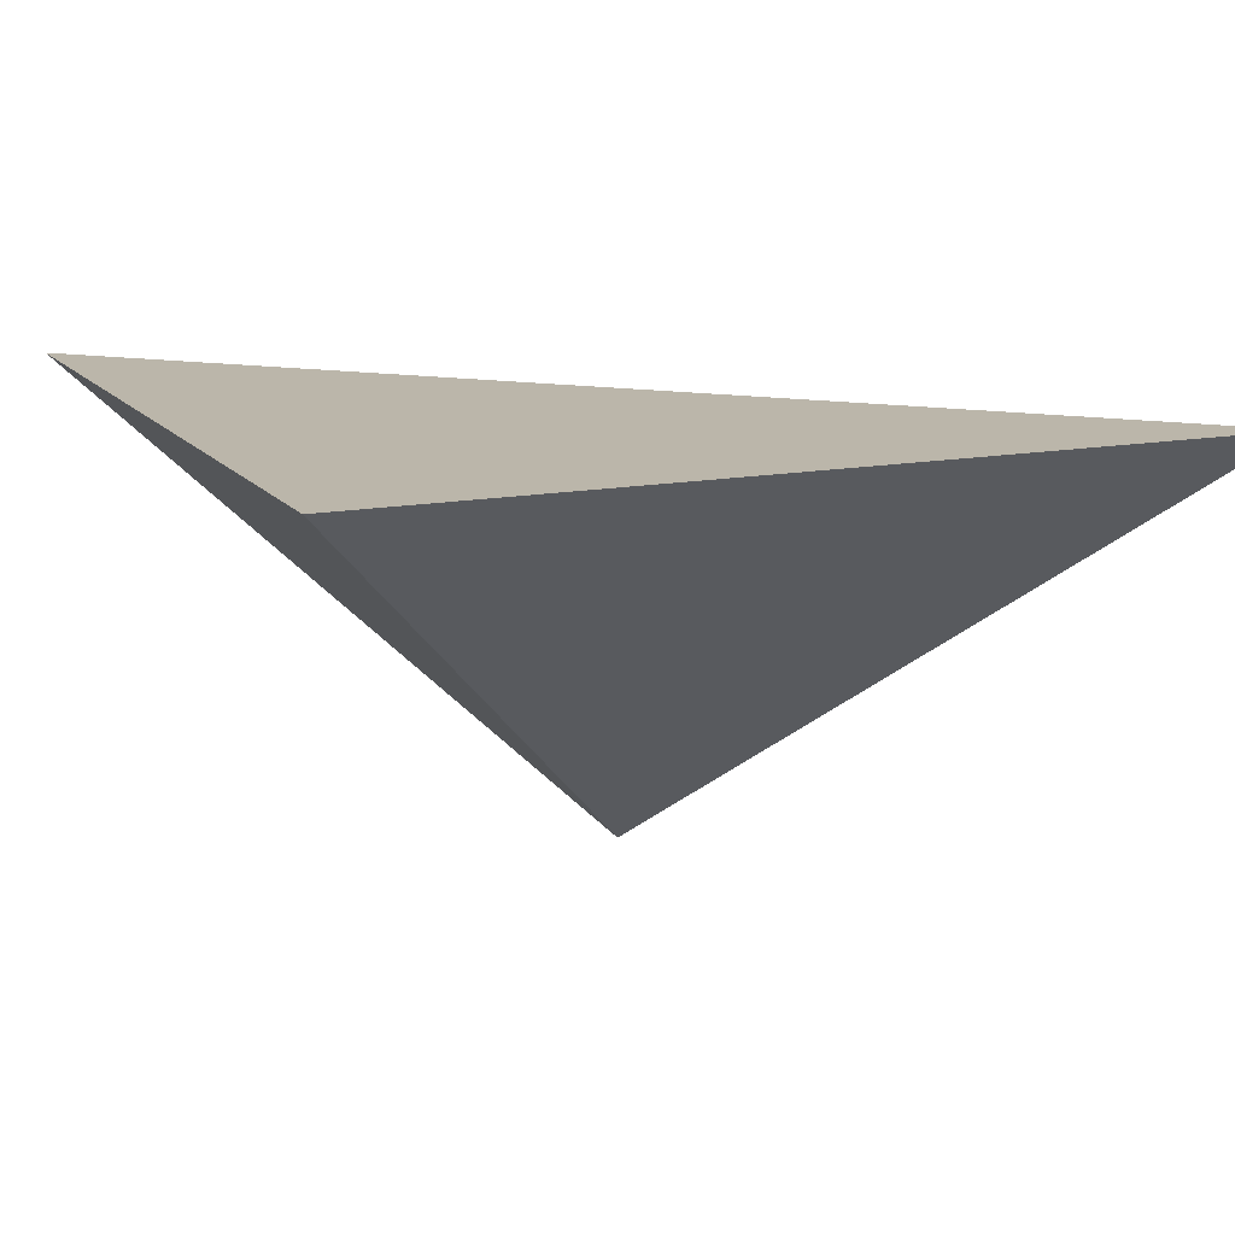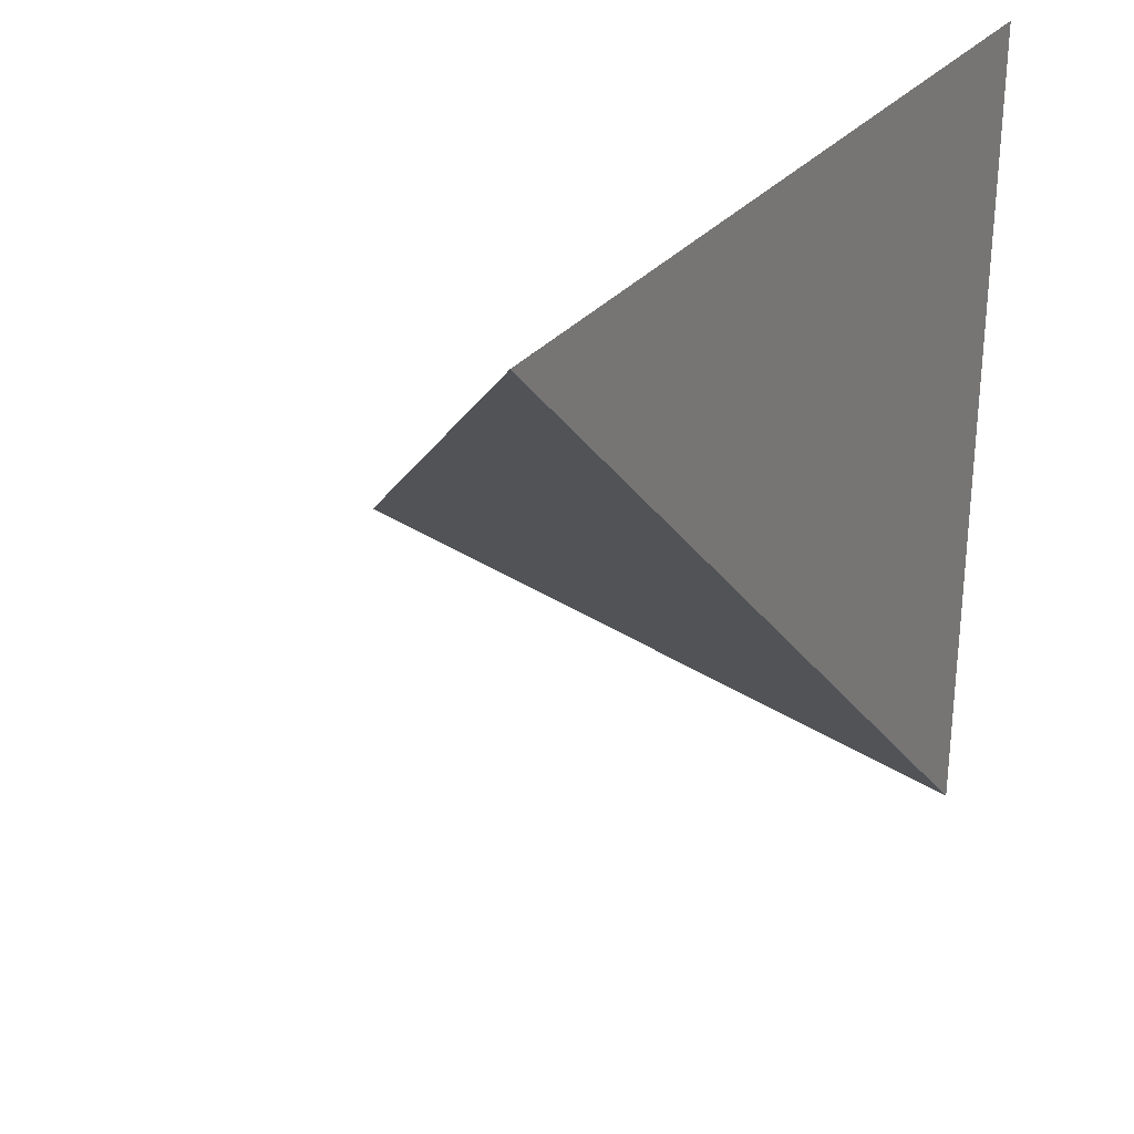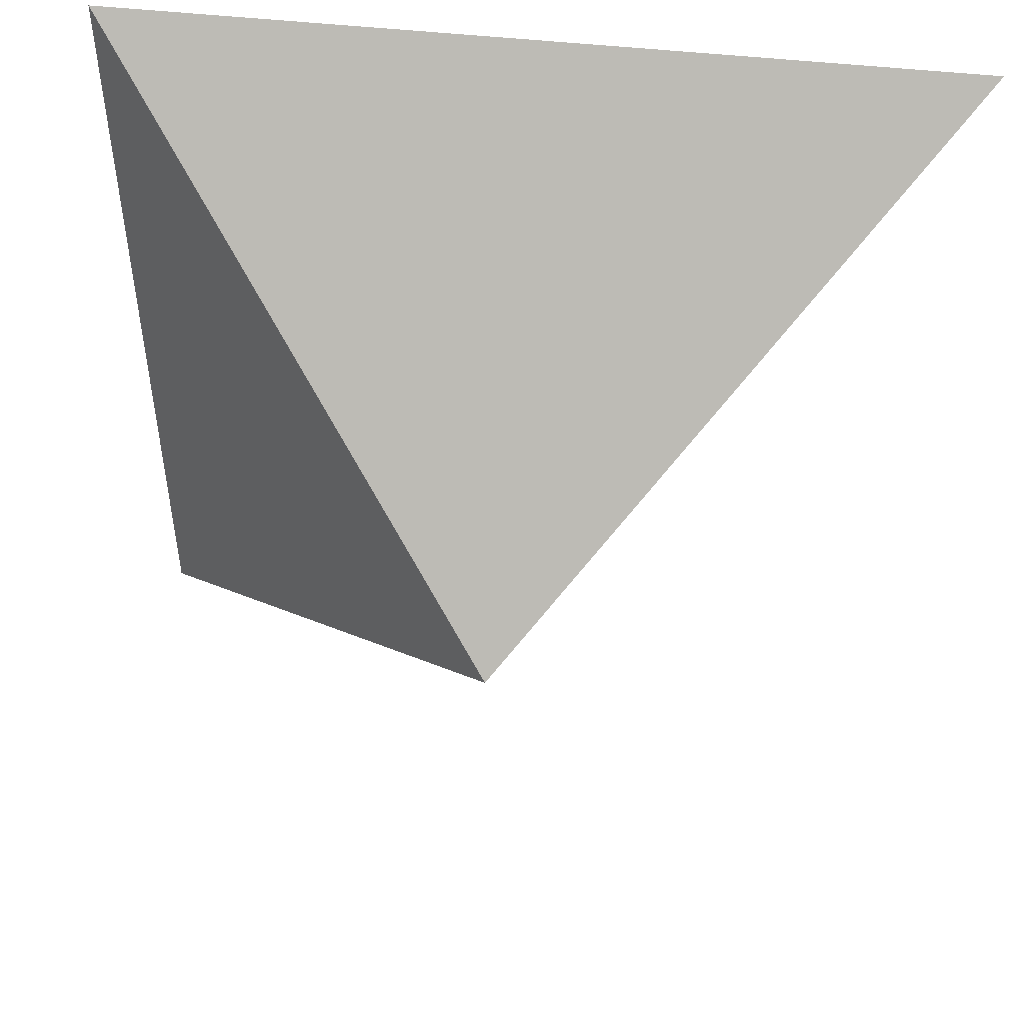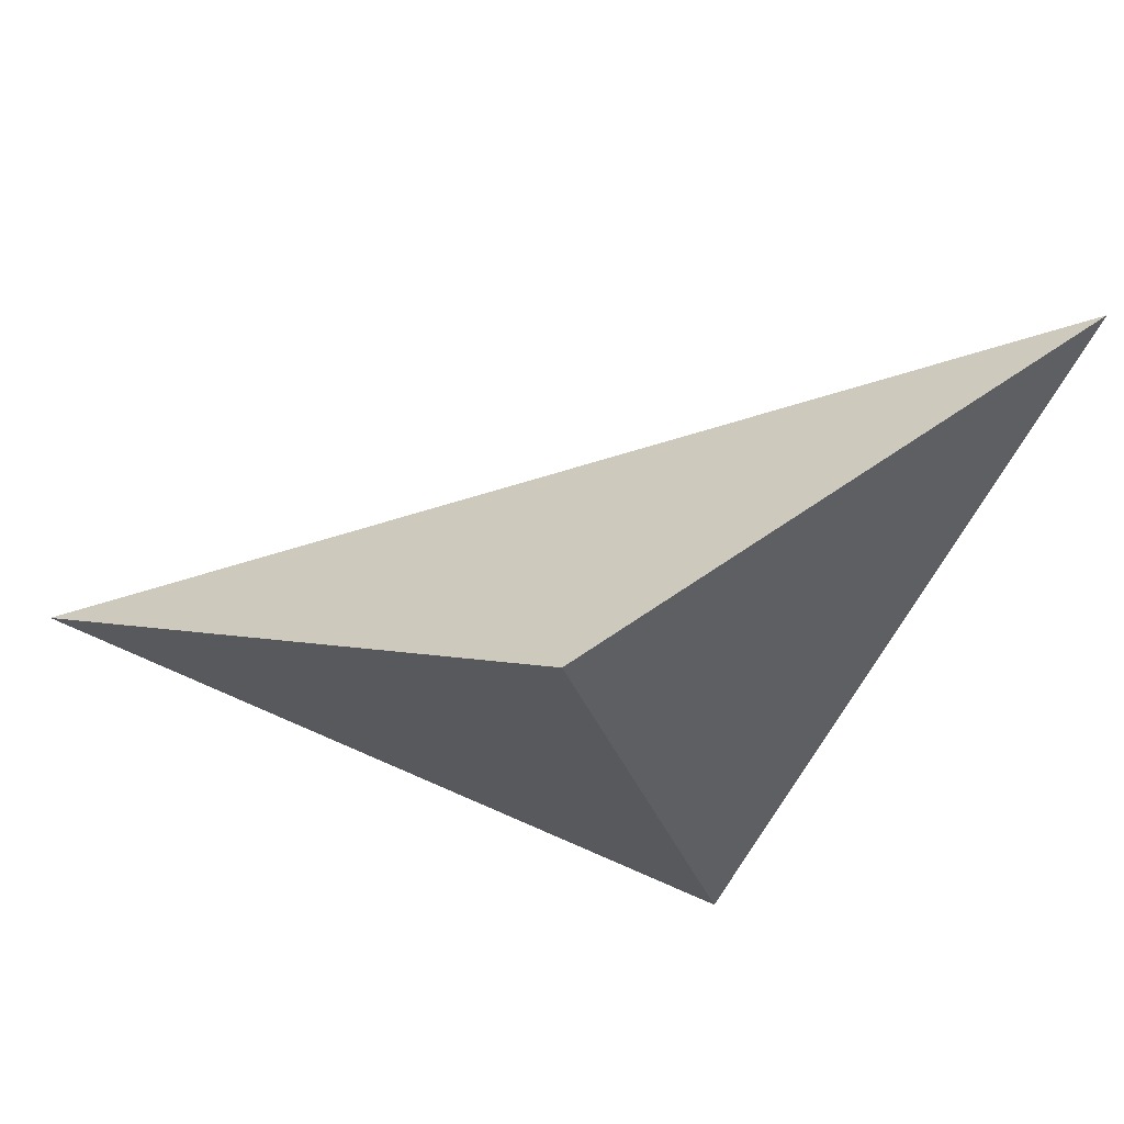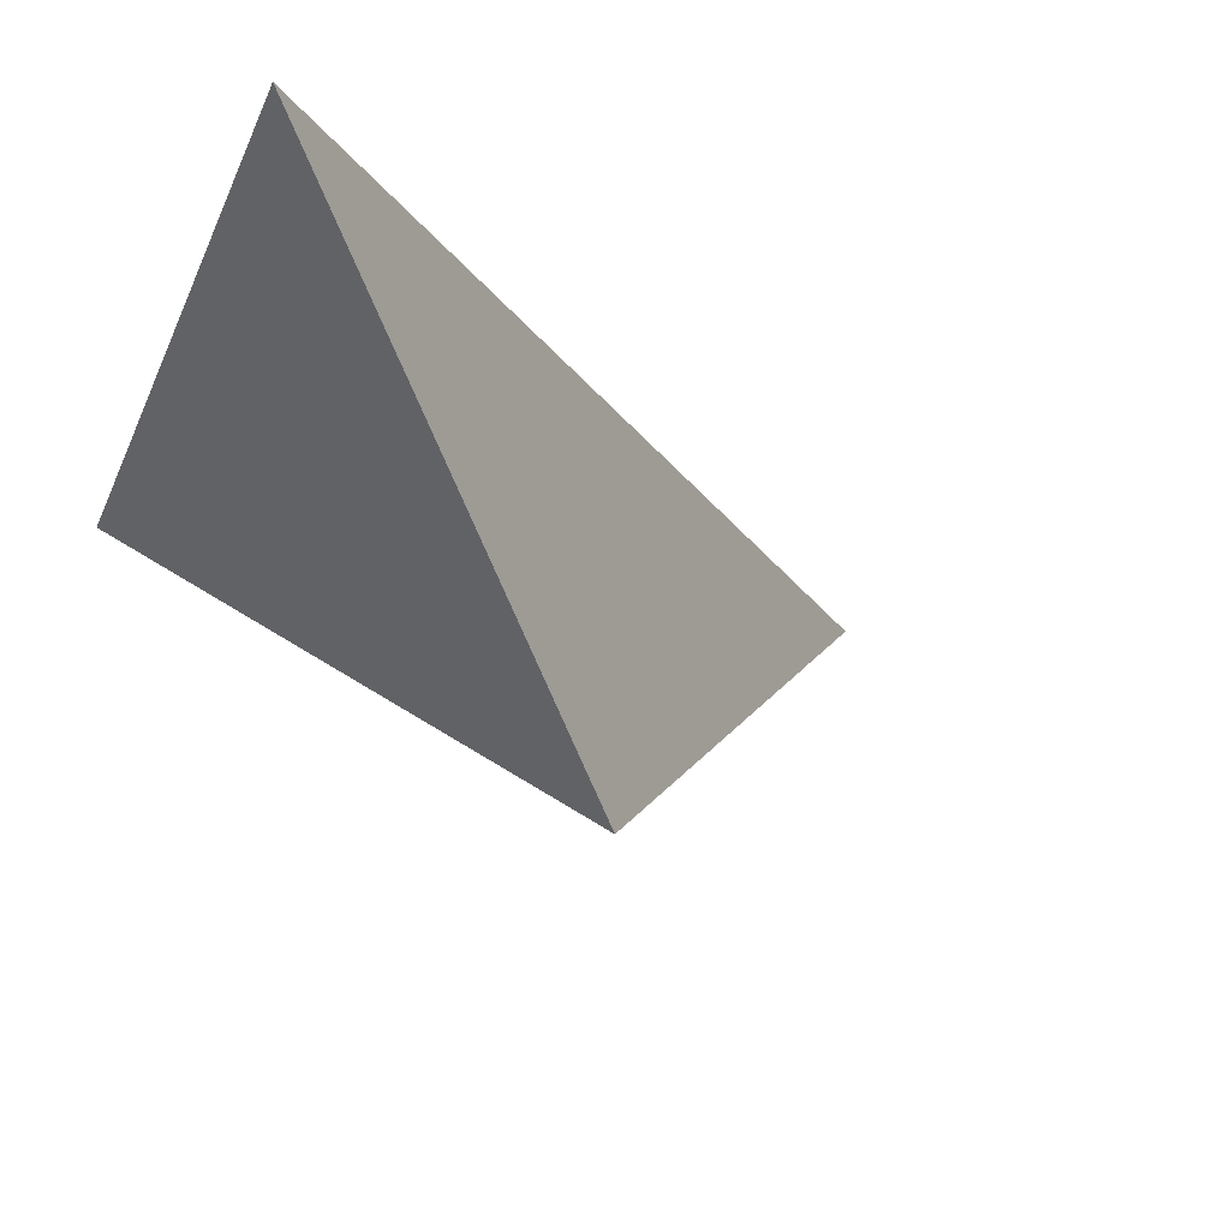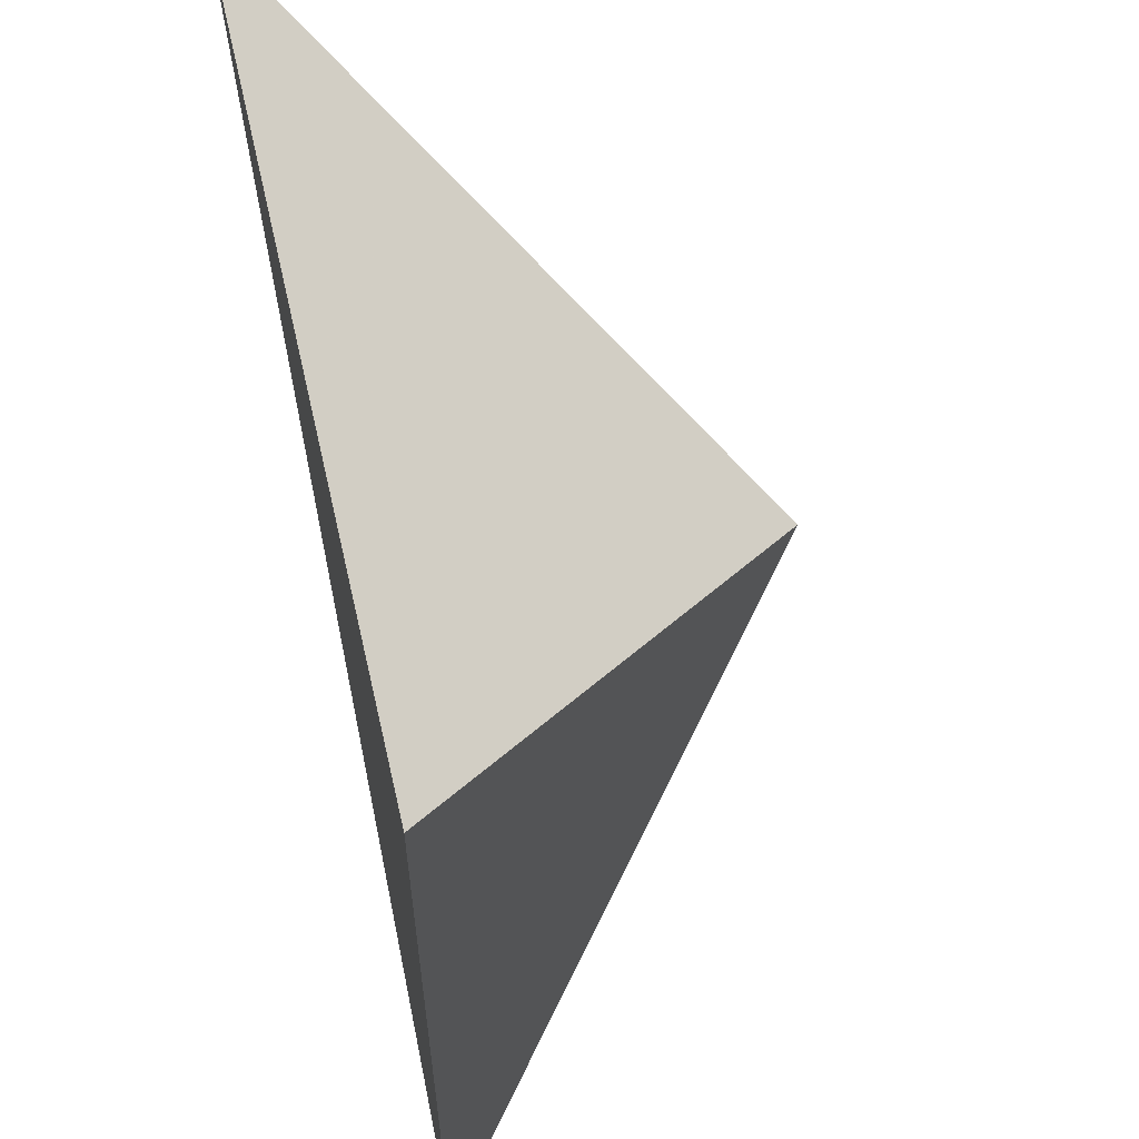
<metadata>
{"format":"obj","ext":"obj","renderer":"f3d","projection":"perspective","resolution":1024,"background":"white","views":[{"elev":13.9,"azim":156.4,"up":"+Z"},{"elev":29.8,"azim":-58.8,"up":"+Y"},{"elev":49.9,"azim":-173.1,"up":"+Y"},{"elev":-62.4,"azim":-27.4,"up":"+Z"},{"elev":-23.3,"azim":-109.1,"up":"+Z"},{"elev":59.2,"azim":77.1,"up":"+Y"}]}
</metadata>
<code>
v 0.5 0.5 0.5
v -0.5 0.5 0.5
v 0.5 -0.5 0.5
v 0 0 0
f 1 2 3
f 3 2 4
f 4 2 1
f 1 3 4

</code>
